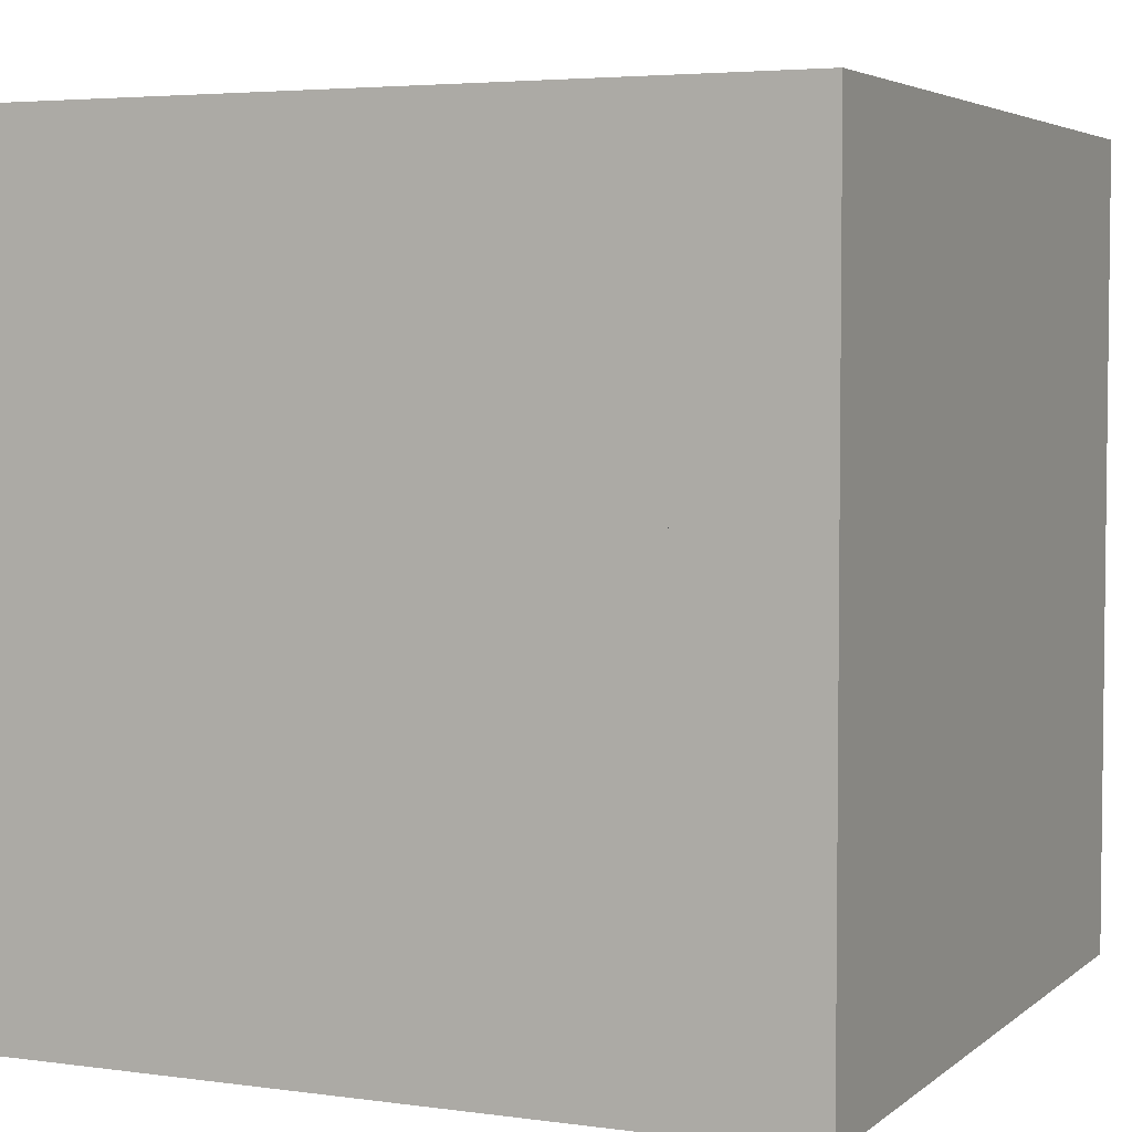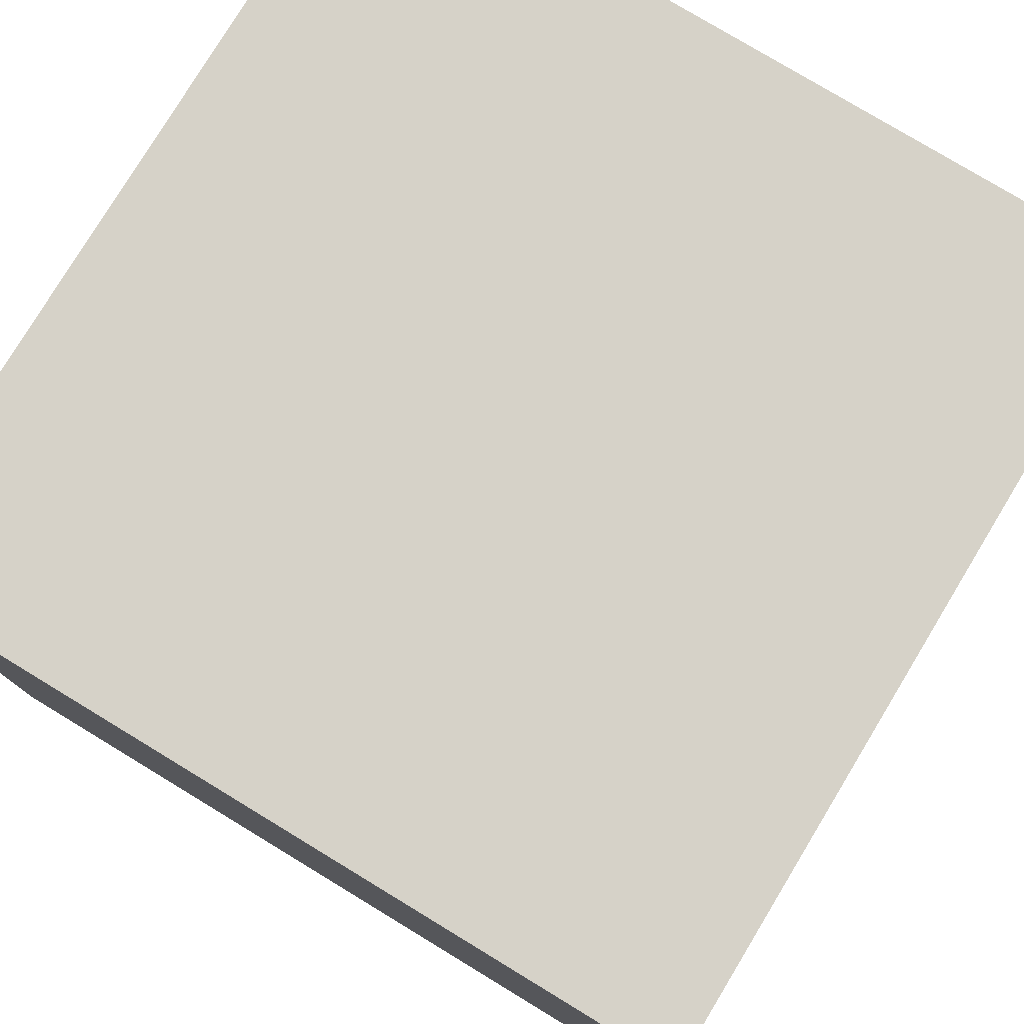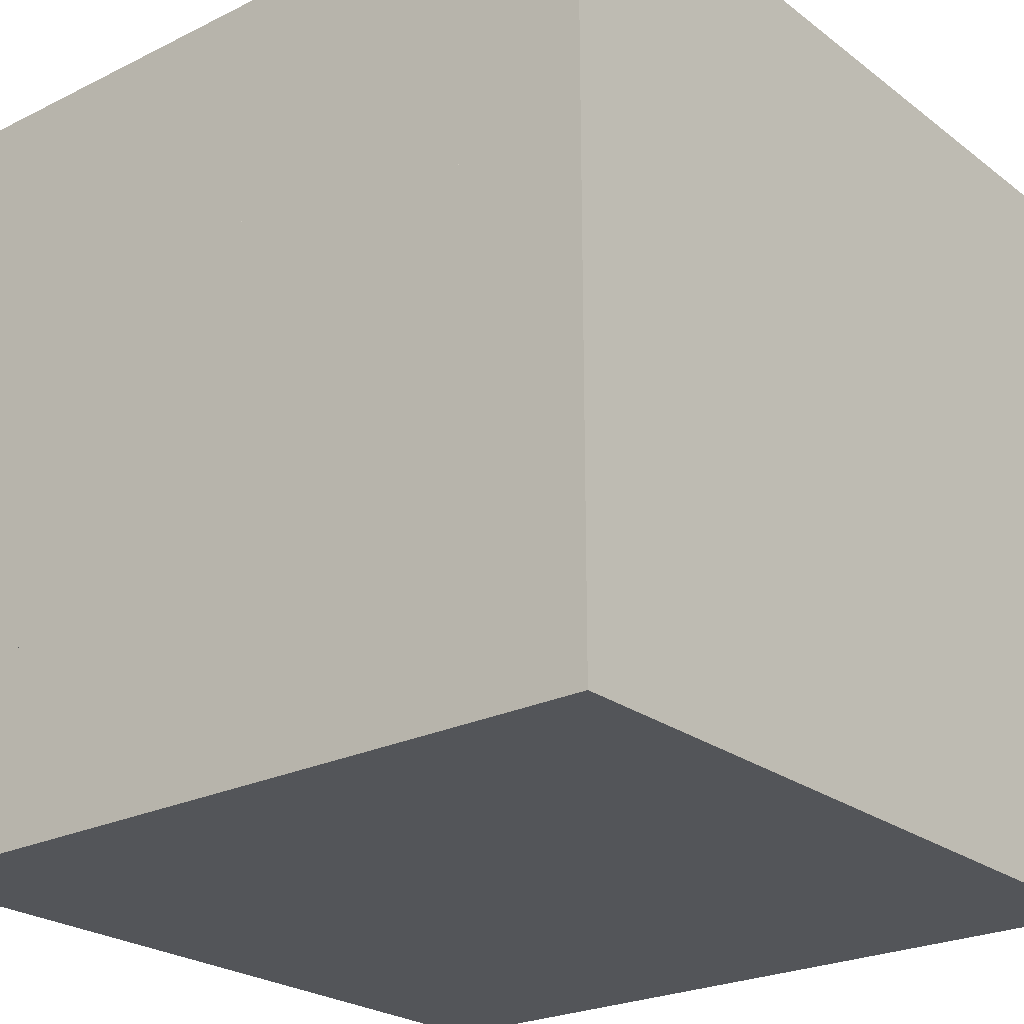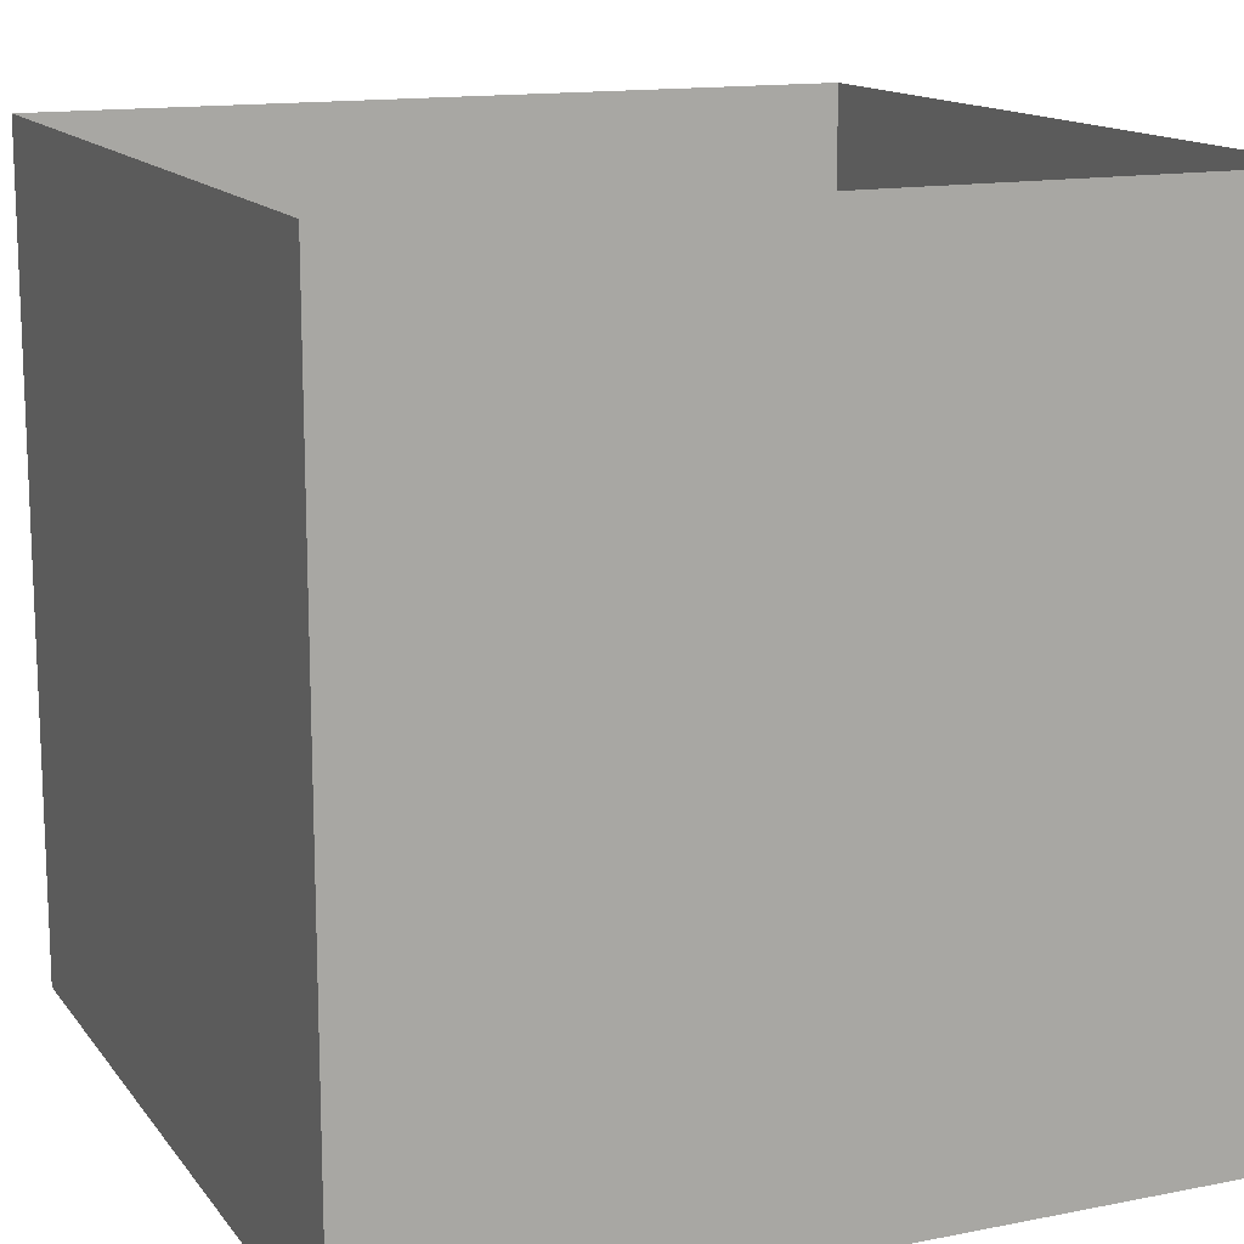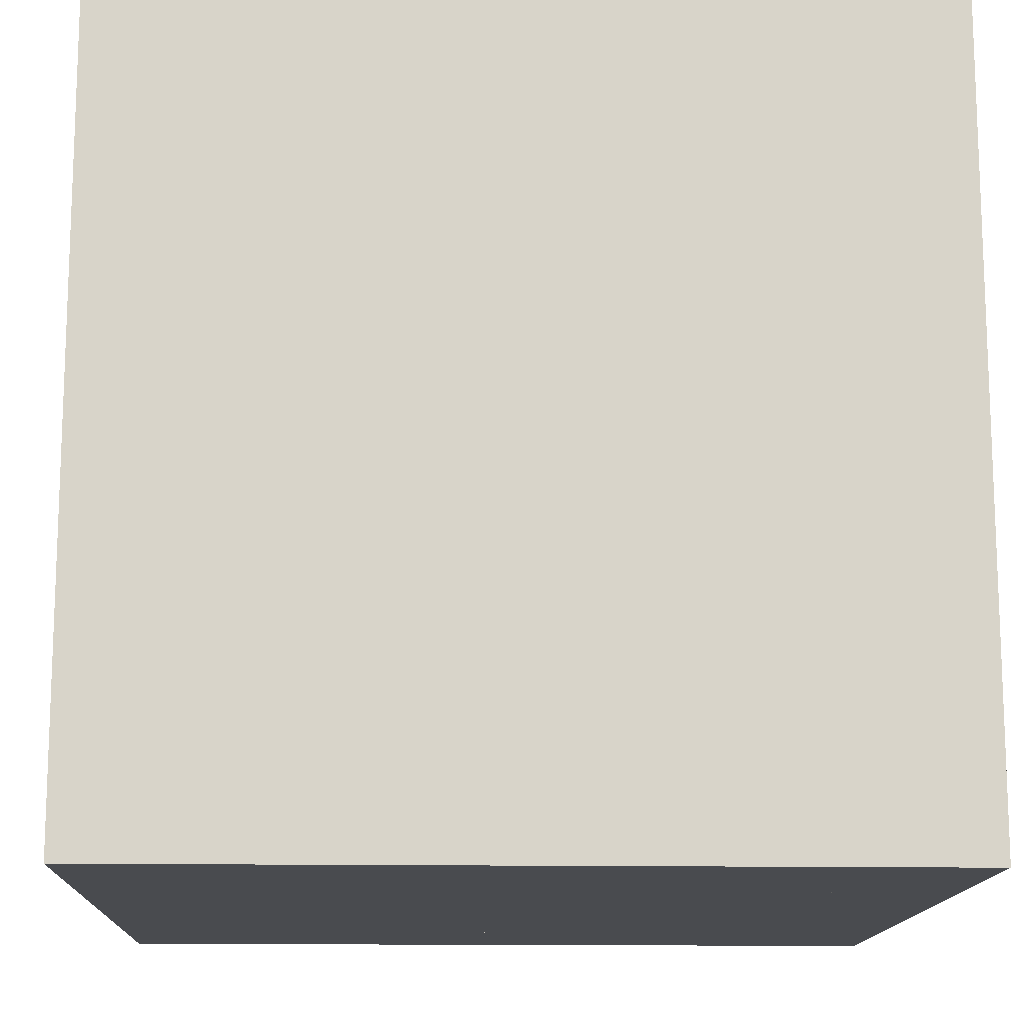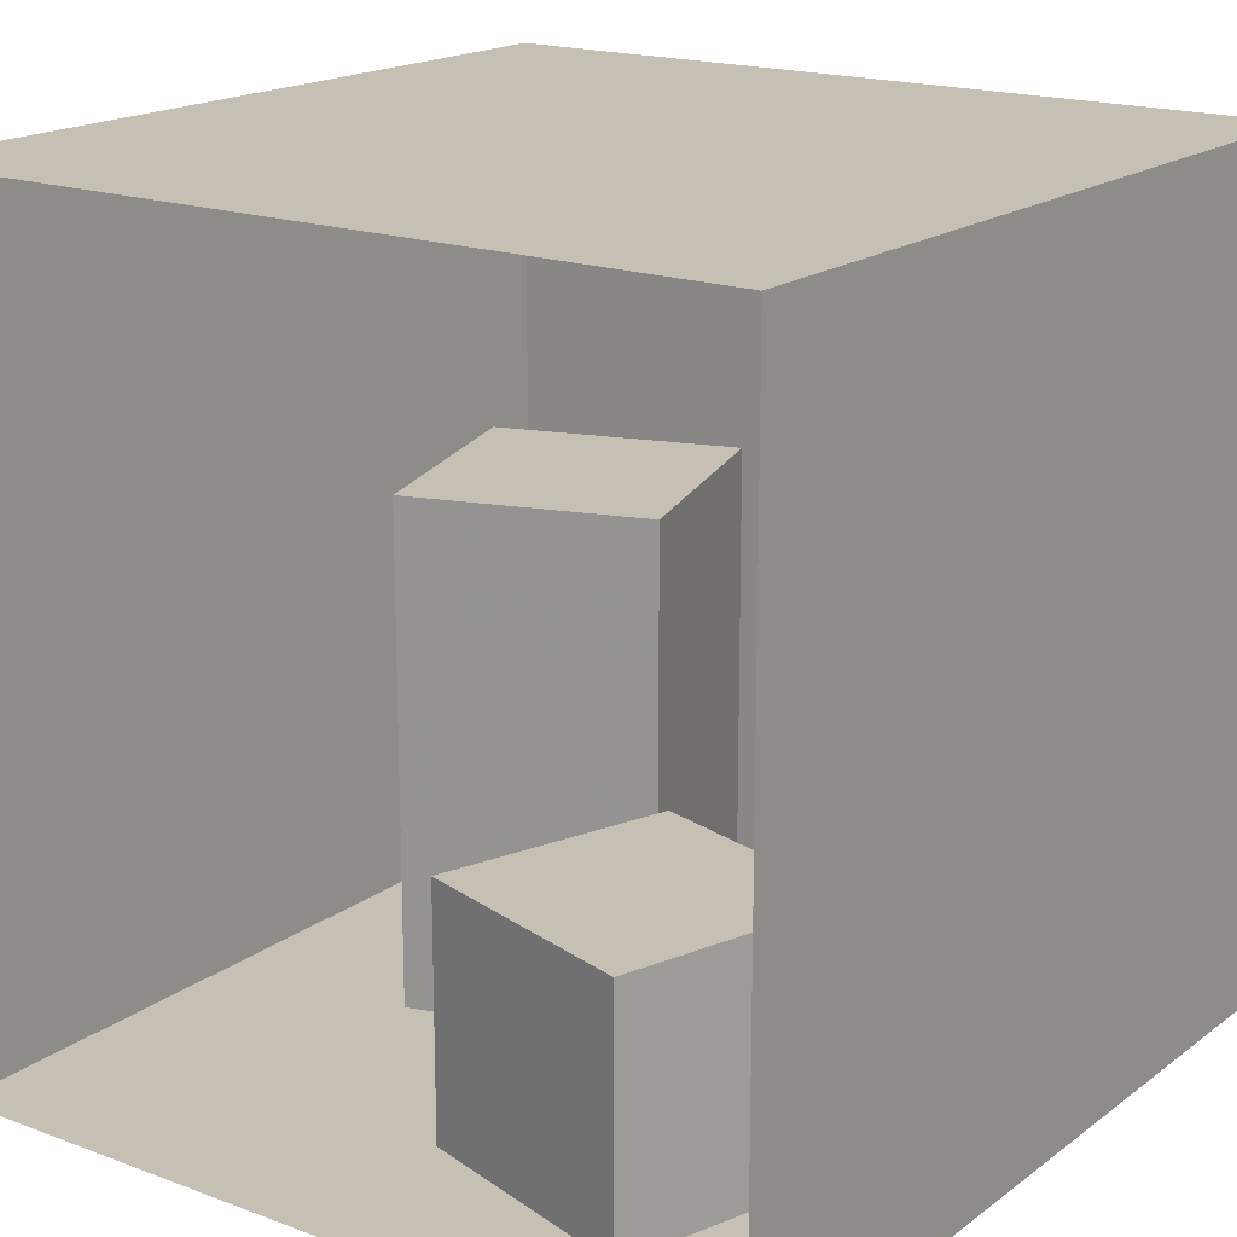
<metadata>
{"format":"obj","ext":"obj","renderer":"f3d","projection":"perspective","resolution":1024,"background":"white","views":[{"elev":4.2,"azim":24.3,"up":"+Z"},{"elev":78.4,"azim":-58.8,"up":"+Y"},{"elev":-24.2,"azim":39.2,"up":"+Z"},{"elev":14.2,"azim":156.5,"up":"+Z"},{"elev":-13.9,"azim":177.8,"up":"+Y"},{"elev":18.1,"azim":35.8,"up":"+Y"}]}
</metadata>
<code>
g floor
v  -1  -1   1
v   1  -1   1
v   1  -1  -1
v  -1  -1  -1
f -4 -3 -2 -1
g ceiling
v  -1  1   1
v  -1  1  -1
v   1  1  -1
v   1  1   1
f -4 -3 -2 -1
g backWall
v  -1  -1  -1
v   1  -1  -1
v   1  1  -1
v  -1  1  -1
f -4 -3 -2 -1
g rightWall
v	1  -1  -1
v	1  -1   1
v	1  1   1
v	1  1  -1
f -4 -3 -2 -1
g leftWall
v  -1  -1   1
v  -1  -1  -1
v  -1  1  -1
v  -1  1   1
f -4 -3 -2 -1
g shortBox
v	0.53  -0.4   0.75
v	0.7  -0.4   0.17
v	0.13  -0.4   0
v  -0.05  -0.4   0.57
f -4 -3 -2 -1
v  -0.05  -1   0.57
v  -0.05  -0.4   0.57
v   0.13  -0.4   0
v   0.13  -1   0
f -4 -3 -2 -1
v	0.53  -1   0.75
v	0.53  -0.4   0.75
v  -0.05  -0.4   0.57
v  -0.05  -1   0.57
f -4 -3 -2 -1
v	0.7  -1   0.17
v	0.7  -0.4   0.17
v	0.53  -0.4   0.75
v	0.53  -1   0.75
f -4 -3 -2 -1
v	0.13  -1   0
v	0.13  -0.4   0
v	0.7  -0.4   0.17
v	0.7  -1   0.17
f -4 -3 -2 -1
v	0.53  -1   0.75
v	0.7  -1   0.17
v	0.13  -1   0
v  -0.05  -1   0.57
f -12 -11 -10 -9
g tallBox
v	-0.53  0.2   0.09
v	 0.04  0.2  -0.09
v	-0.14  0.2  -0.67
v	-0.71  0.2  -0.49
f -4 -3 -2 -1
v	-0.53  -1   0.09
v	-0.53  0.2   0.09
v	-0.71  0.2  -0.49
v	-0.71  -1  -0.49
f -4 -3 -2 -1
v	-0.71  -1  -0.49
v	-0.71  0.2  -0.49
v	-0.14  0.2  -0.67
v	-0.14  -1  -0.67
f -4 -3 -2 -1
v	-0.14  -1  -0.67
v	-0.14  0.2  -0.67
v	 0.04  0.2  -0.09
v	 0.04  -1  -0.09
f -4 -3 -2 -1
v	 0.04  -1  -0.09
v	 0.04  0.2  -0.09
v	-0.53  0.2   0.09
v	-0.53  -1   0.09
f -4 -3 -2 -1
v	-0.53  -1   0.09
v	 0.04  -1  -0.09
v	-0.14  -1  -0.67
v	-0.71  -1  -0.49
f -8 -7 -6 -5

</code>
